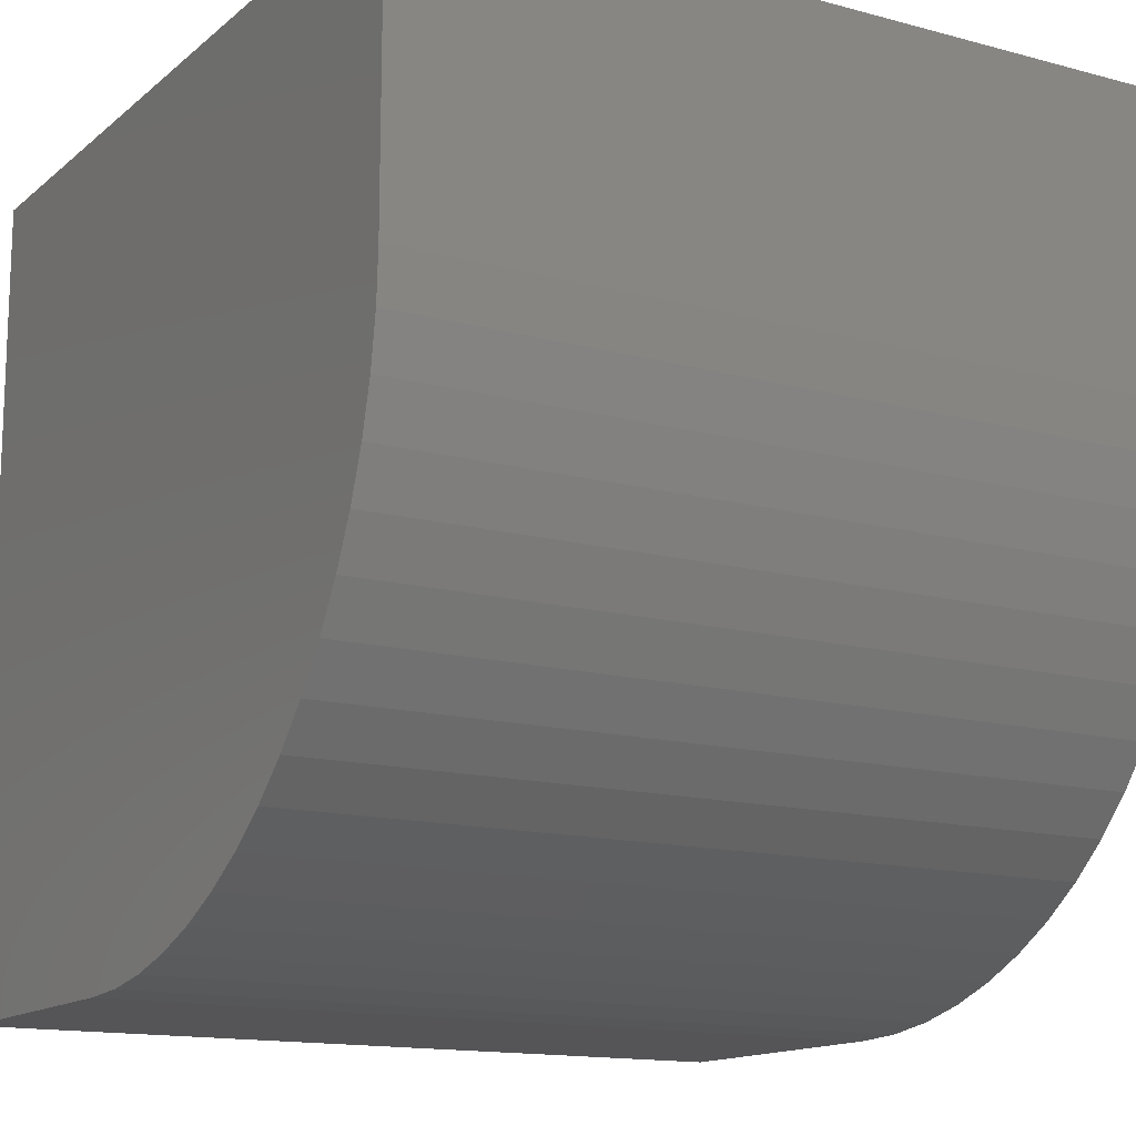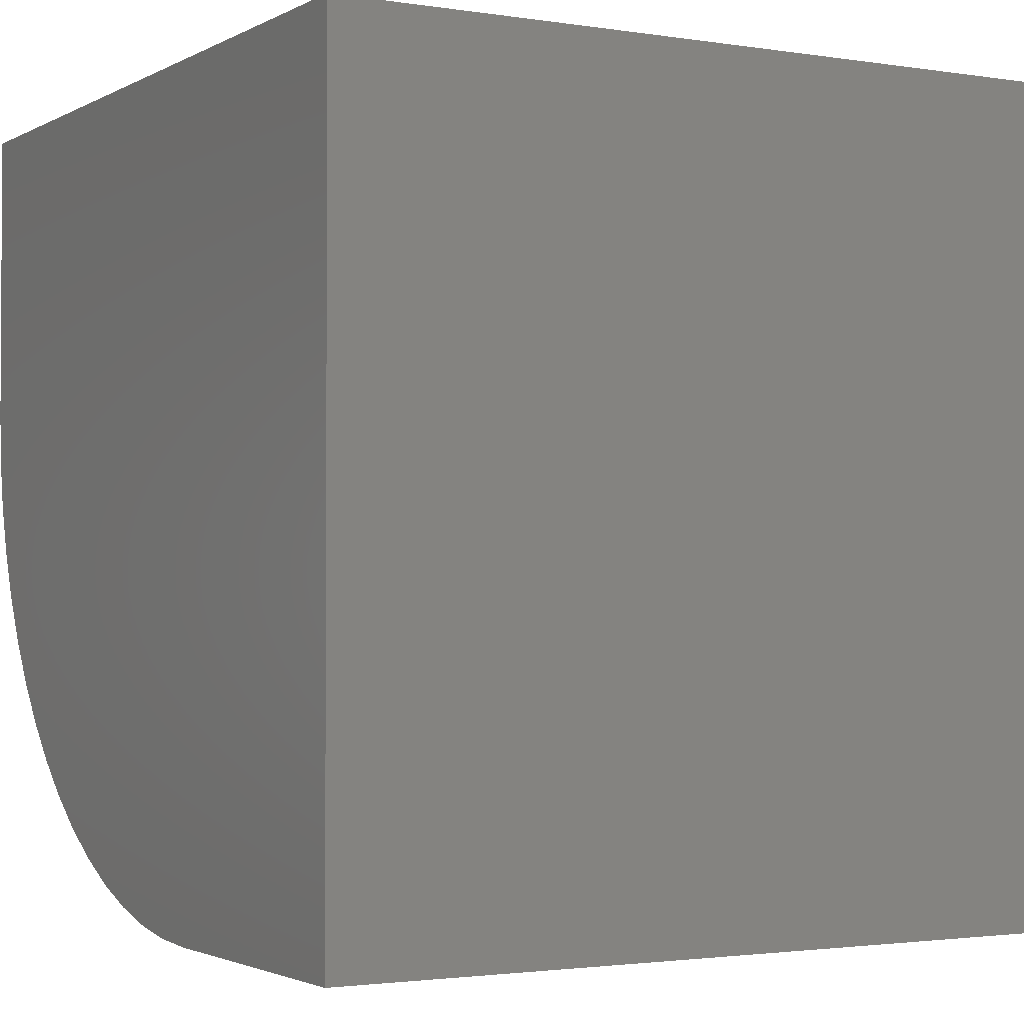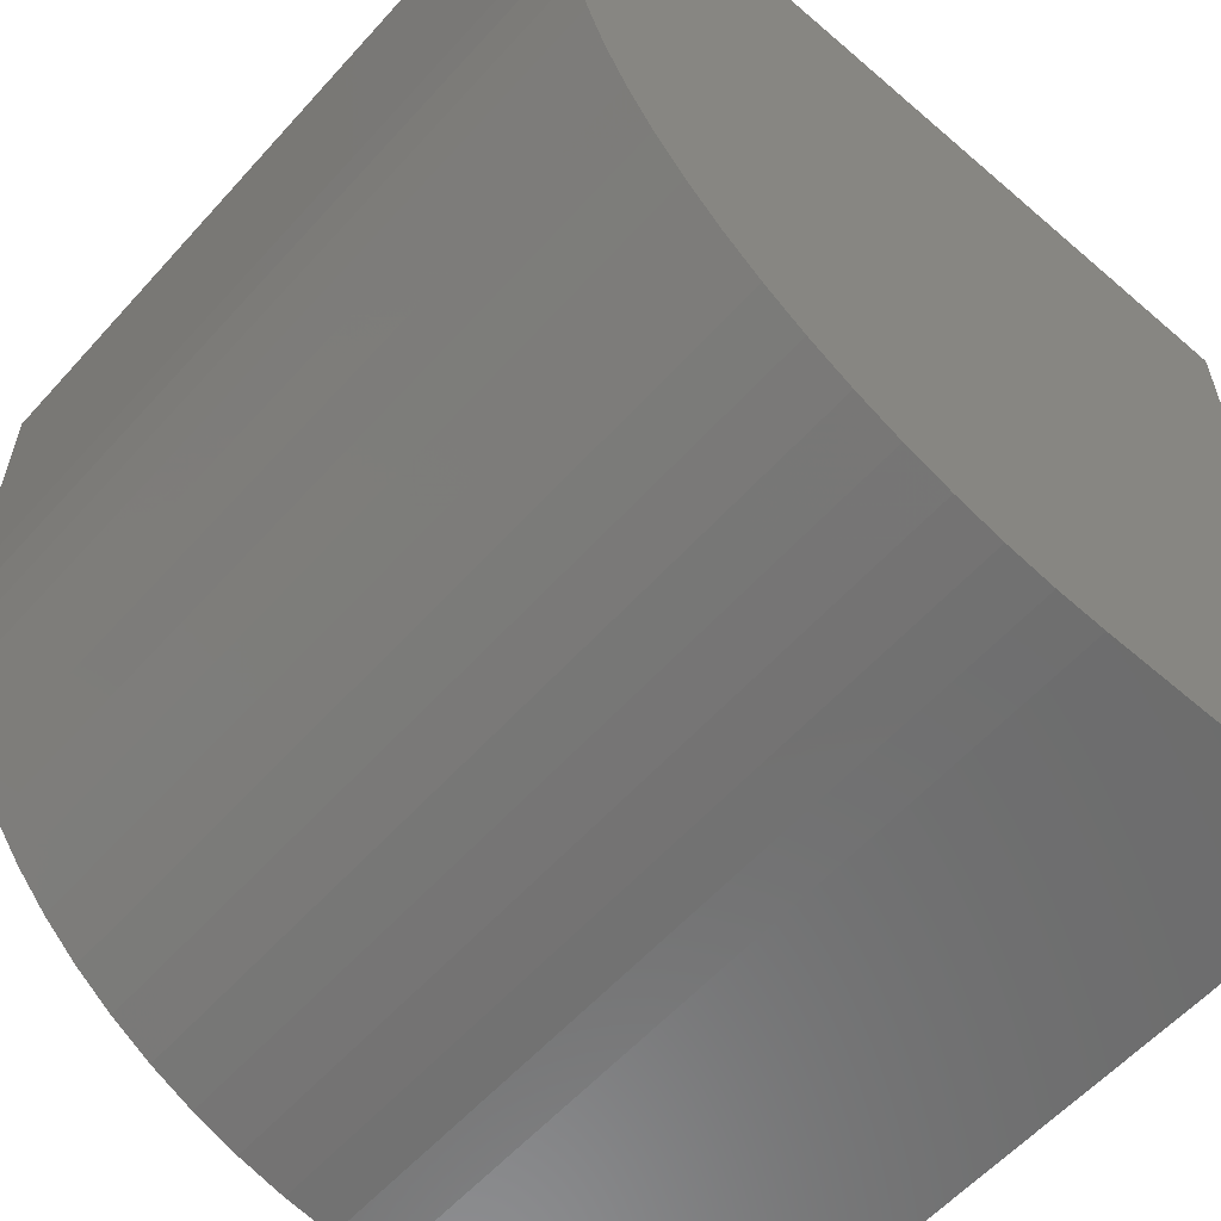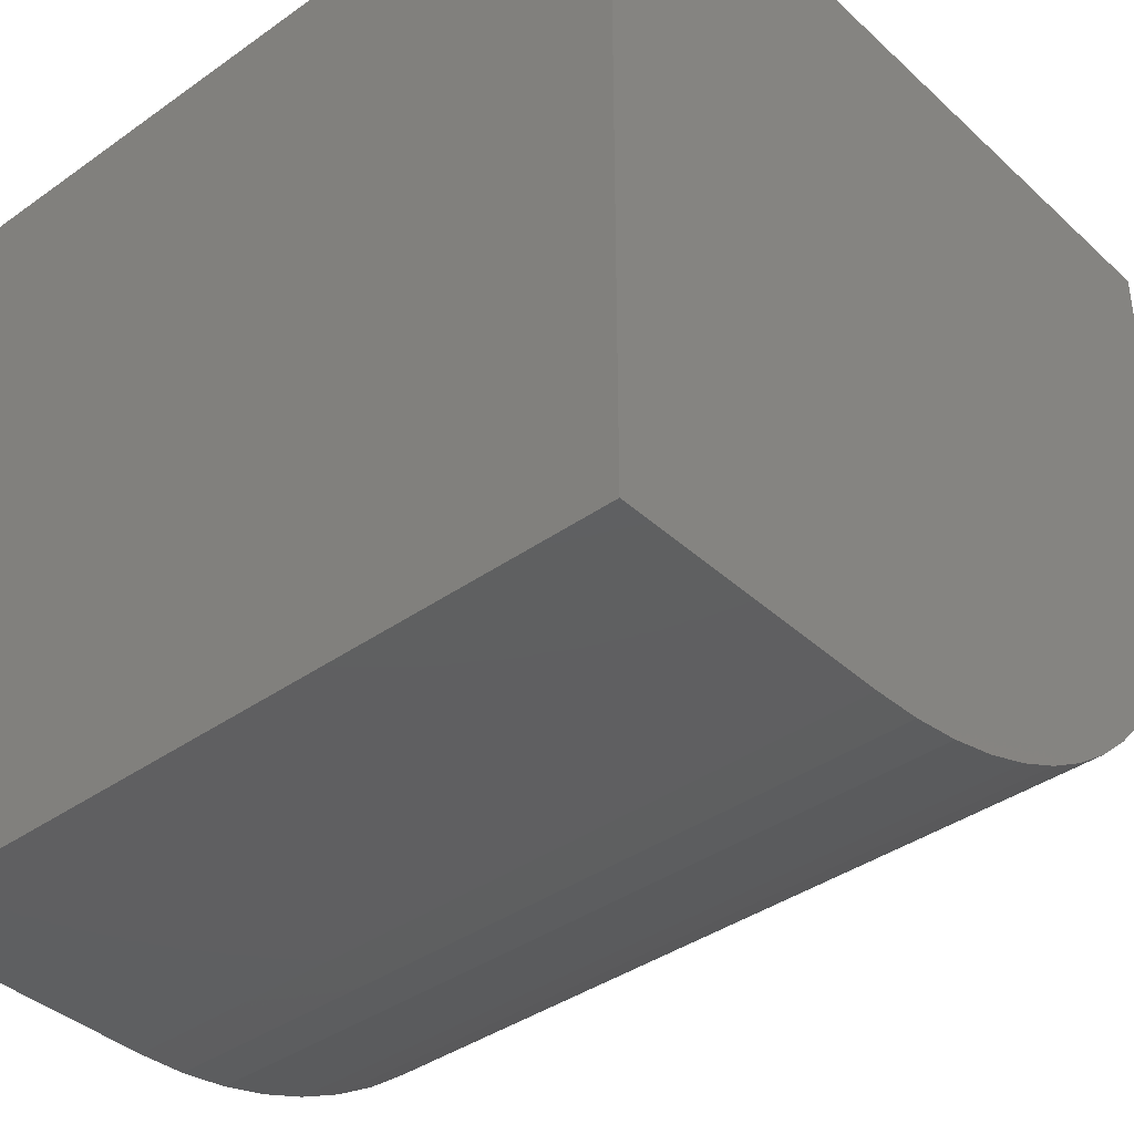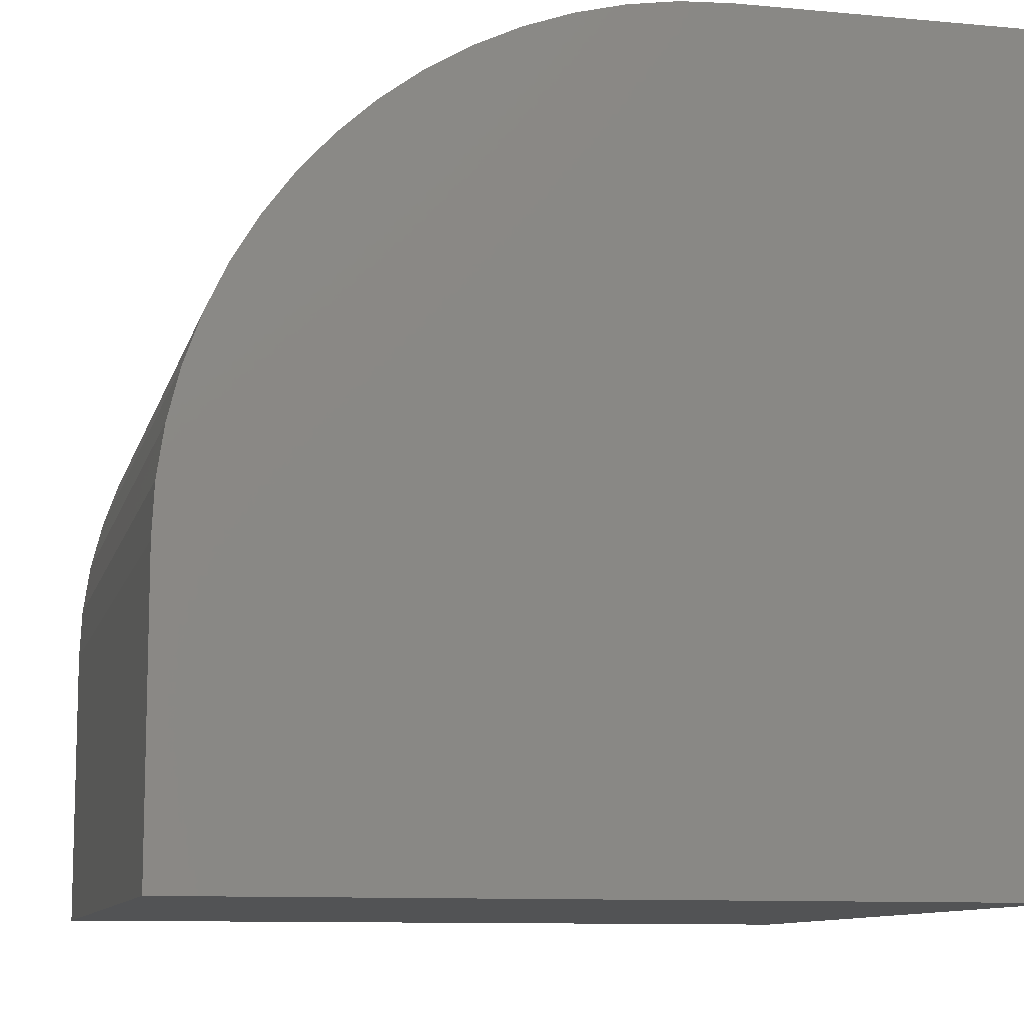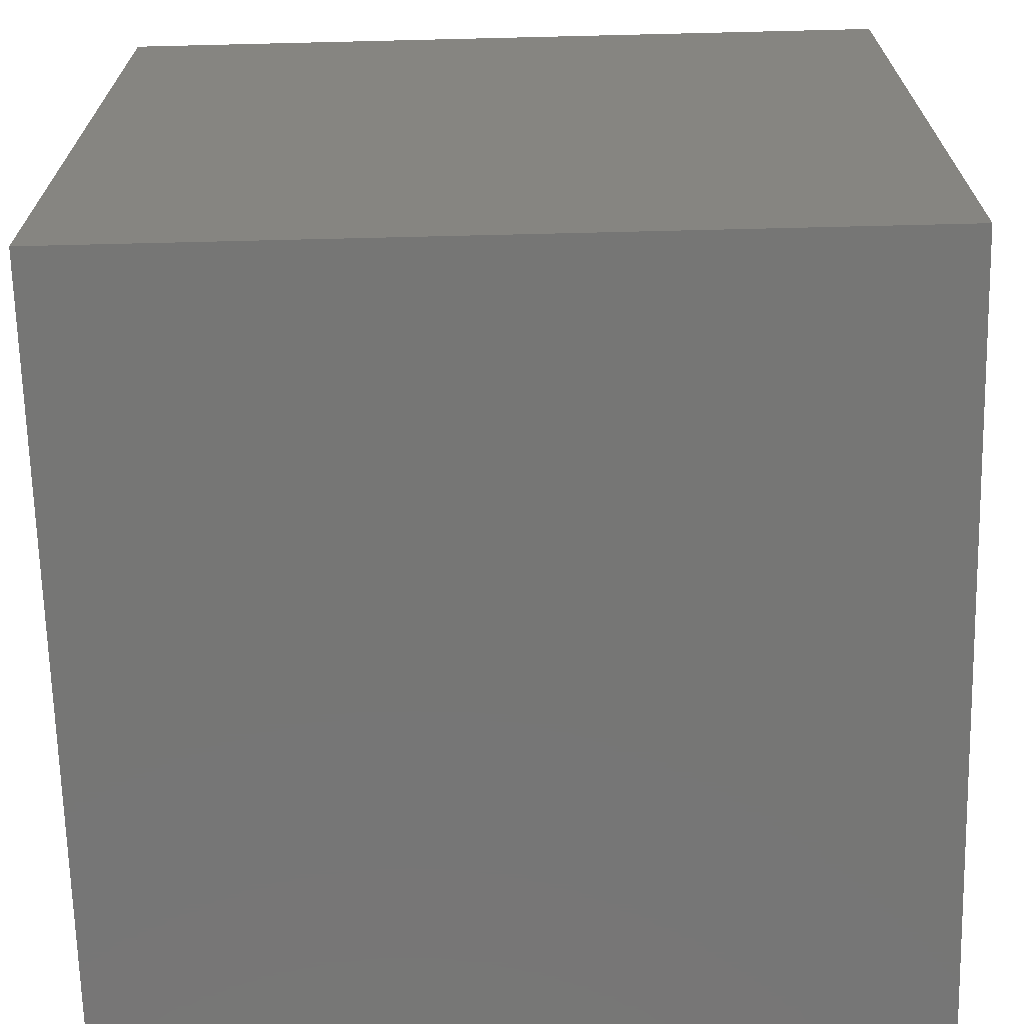
<metadata>
{"format":"stl","ext":"stl","renderer":"f3d","projection":"perspective","resolution":1024,"background":"white","views":[{"elev":-14.2,"azim":-30.7,"up":"+Y"},{"elev":-2.1,"azim":150.3,"up":"+Y"},{"elev":-58.7,"azim":48.4,"up":"+Y"},{"elev":-39.2,"azim":-138.6,"up":"+Y"},{"elev":-10.2,"azim":76.7,"up":"+Z"},{"elev":-68.5,"azim":-178.6,"up":"+Z"}]}
</metadata>
<code>
# stl→obj: 40 verts, 76 faces
v 0 6.371 10
v 0 10 10
v 0 10 0
v 0 5.747 9.969
v 0 0 0
v 0 0 3.629
v 0 0.03068 4.253
v 0 0.1224 4.872
v 0 0.2744 5.478
v 0 0.485 6.067
v 0 0.7523 6.632
v 0 1.074 7.168
v 0 1.446 7.671
v 0 1.866 8.134
v 0 2.329 8.554
v 0 3.933 9.515
v 0 4.522 9.726
v 0 5.128 9.878
v 0 2.832 8.926
v 0 3.368 9.248
v 10 6.371 10
v 10 10 10
v 10 0 3.629
v 10 0 0
v 10 10 0
v 10 0.485 6.067
v 10 0.2744 5.478
v 10 0.1224 4.872
v 10 0.03068 4.253
v 10 5.747 9.969
v 10 5.128 9.878
v 10 1.866 8.134
v 10 1.446 7.671
v 10 1.074 7.168
v 10 0.7523 6.632
v 10 4.522 9.726
v 10 3.933 9.515
v 10 3.368 9.248
v 10 2.832 8.926
v 10 2.329 8.554
f 1 2 3
f 1 3 4
f 3 5 6
f 6 7 3
f 3 7 8
f 3 8 9
f 9 10 3
f 3 10 11
f 3 11 12
f 12 13 3
f 3 13 14
f 3 14 15
f 16 17 3
f 3 17 18
f 3 18 4
f 15 19 3
f 3 19 20
f 3 20 16
f 21 22 1
f 1 22 2
f 23 24 25
f 26 27 25
f 27 28 25
f 25 28 29
f 25 29 23
f 22 21 25
f 25 21 30
f 25 30 31
f 32 33 25
f 33 34 25
f 25 34 35
f 25 35 26
f 31 36 25
f 25 36 37
f 25 37 38
f 38 39 25
f 25 39 40
f 25 40 32
f 3 25 5
f 5 25 24
f 22 25 2
f 2 25 3
f 6 5 23
f 23 5 24
f 21 1 4
f 21 4 30
f 30 4 18
f 30 18 31
f 31 18 17
f 31 17 36
f 36 17 16
f 36 16 37
f 37 16 20
f 37 20 38
f 38 20 19
f 38 19 39
f 39 19 15
f 39 15 40
f 40 15 14
f 40 14 32
f 32 14 13
f 32 13 33
f 33 13 12
f 33 12 34
f 34 12 11
f 34 11 35
f 35 11 10
f 35 10 26
f 26 10 9
f 26 9 27
f 27 9 8
f 27 8 28
f 28 8 7
f 28 7 29
f 29 7 6
f 29 6 23

</code>
